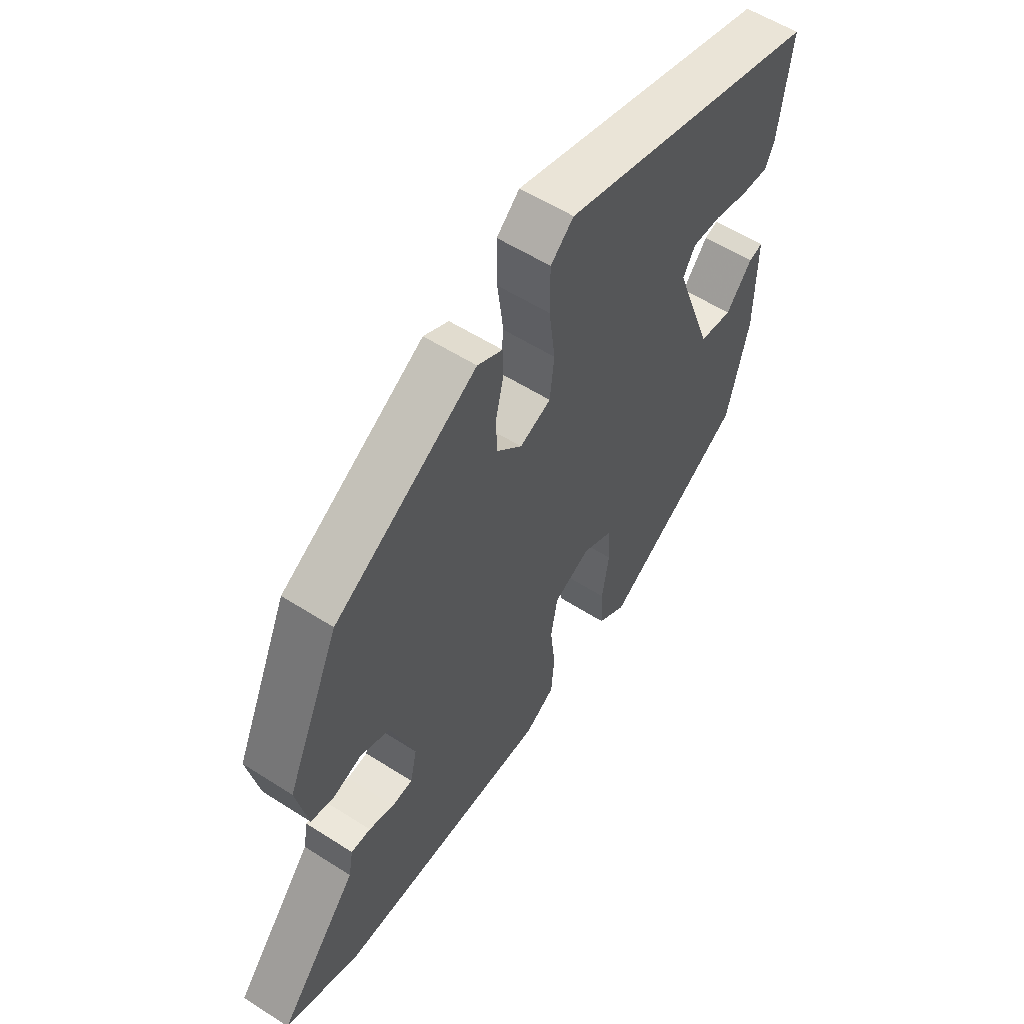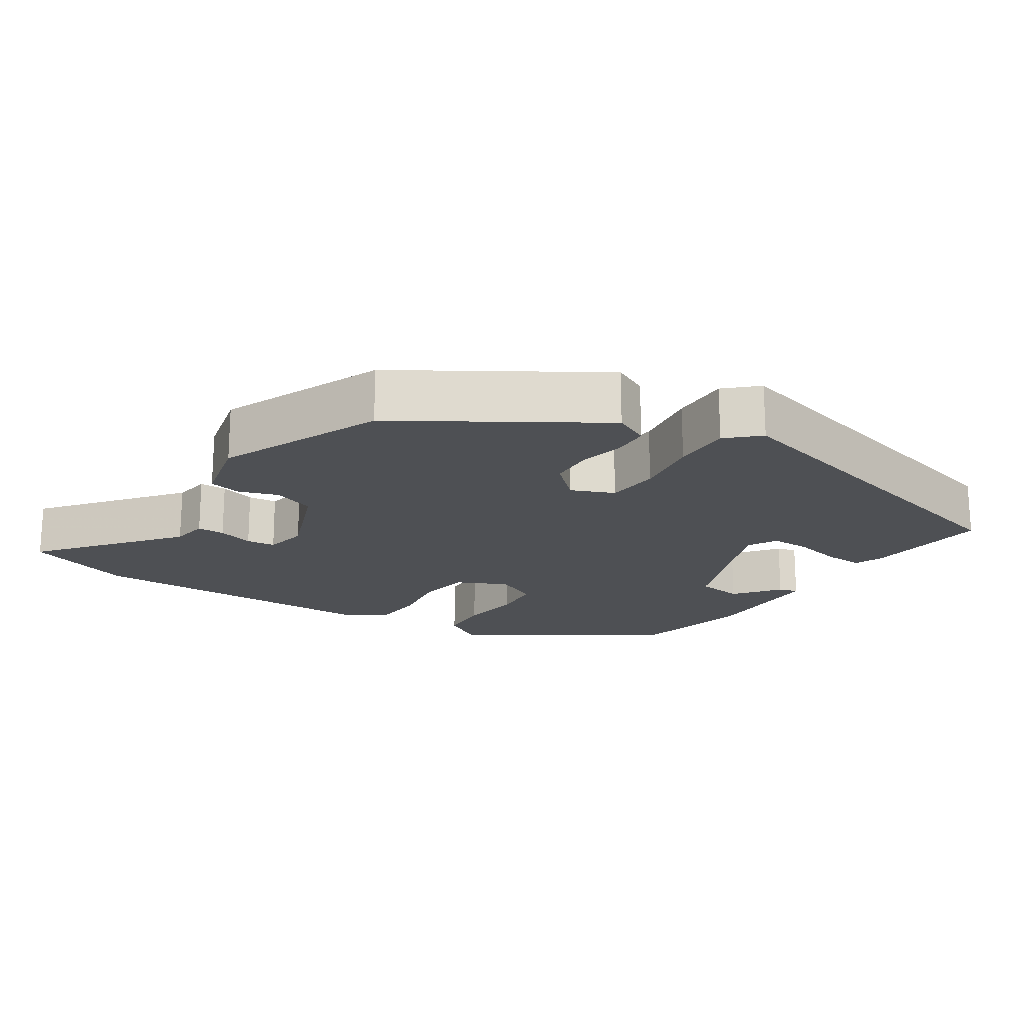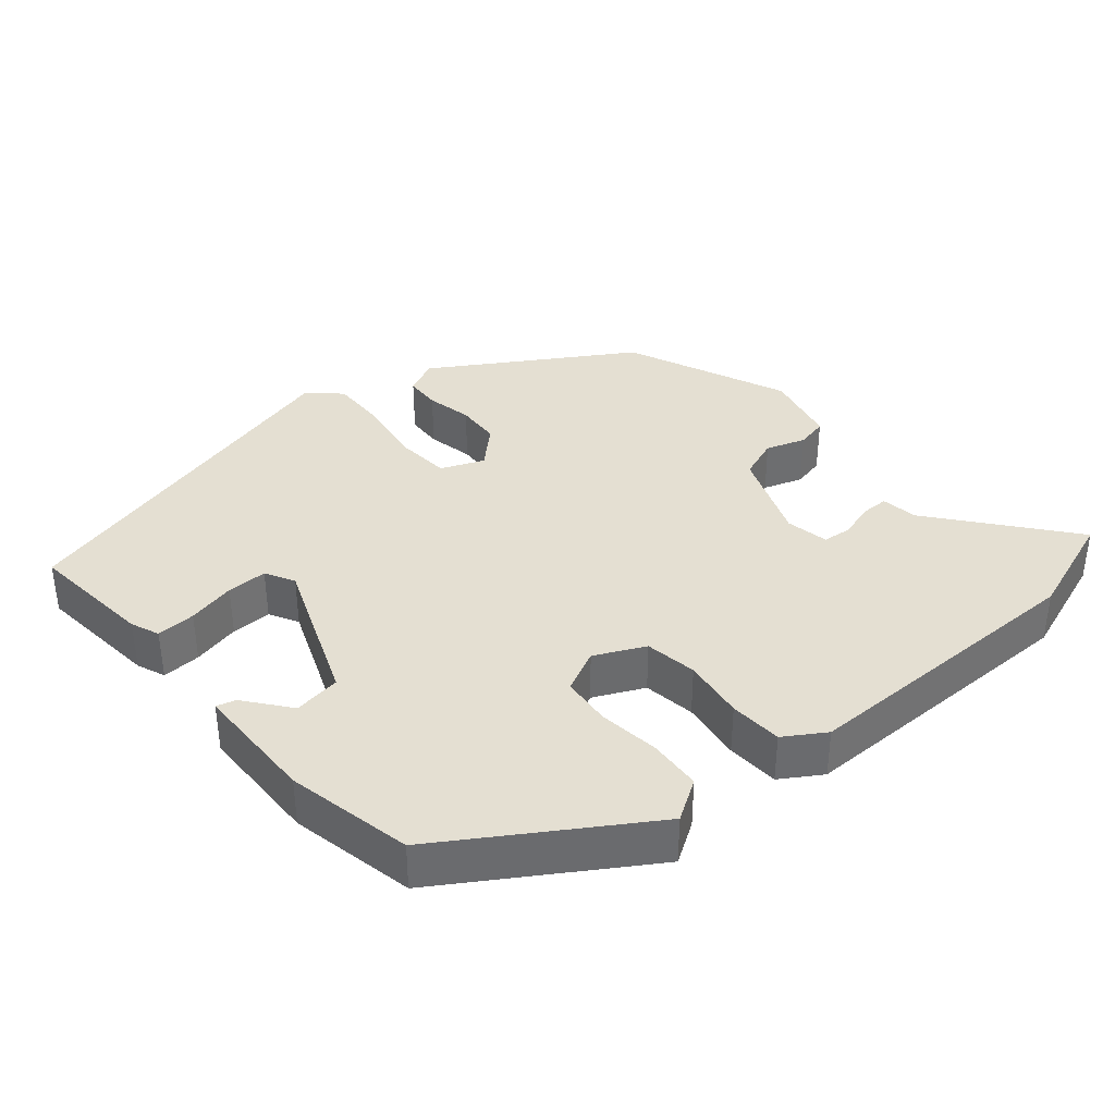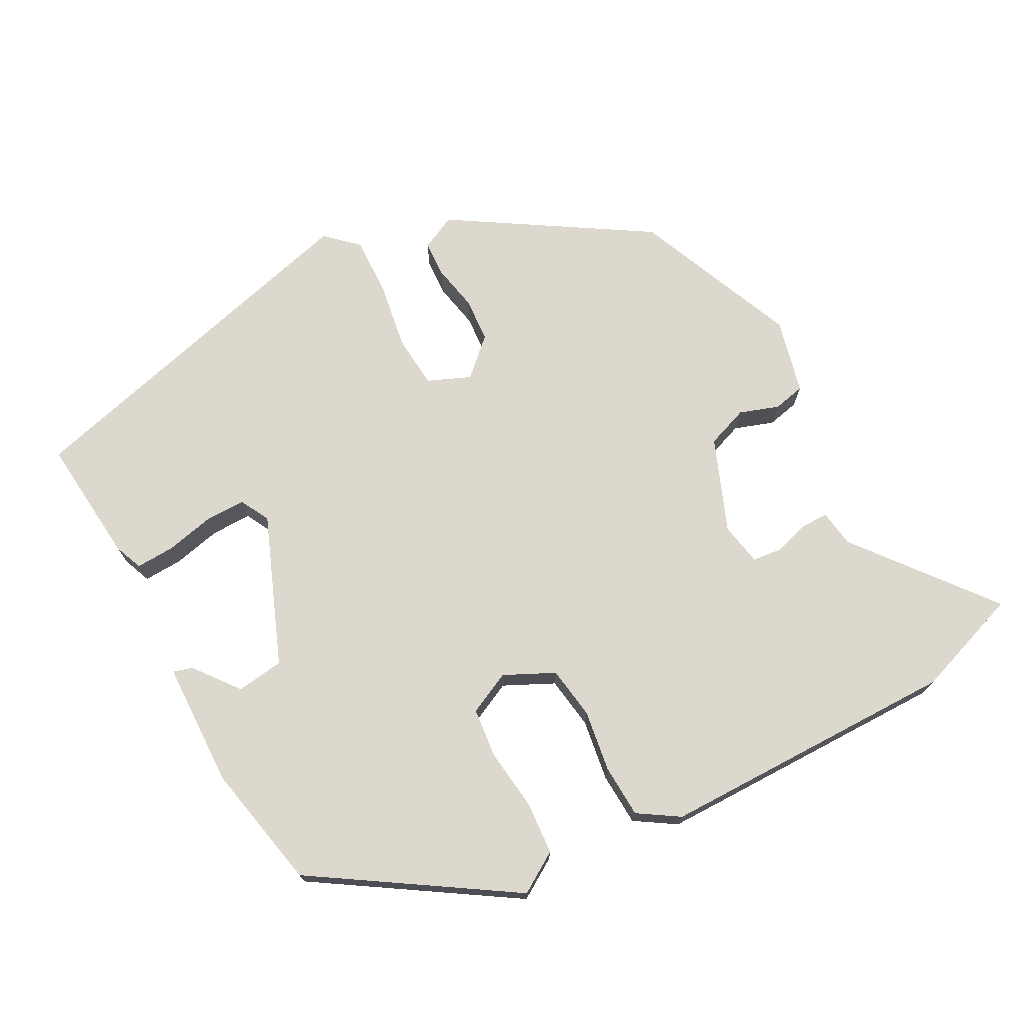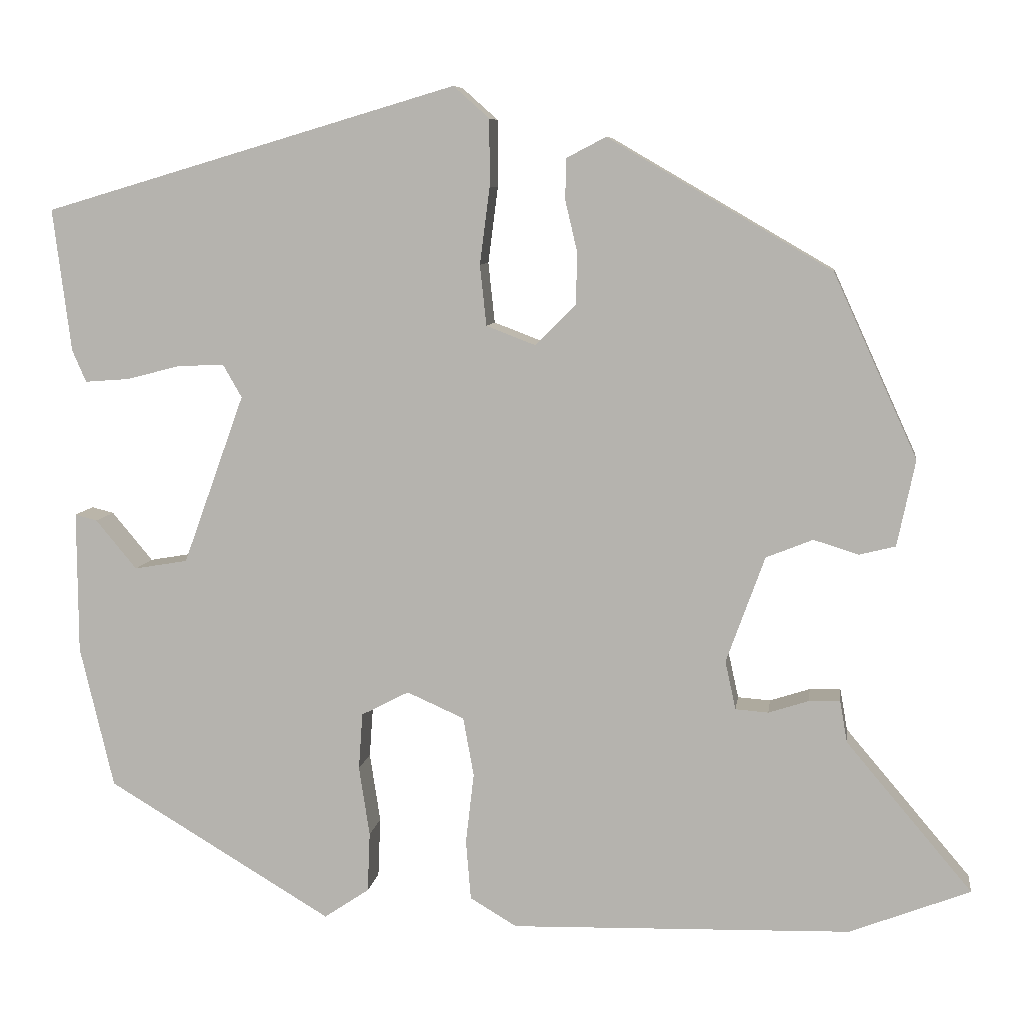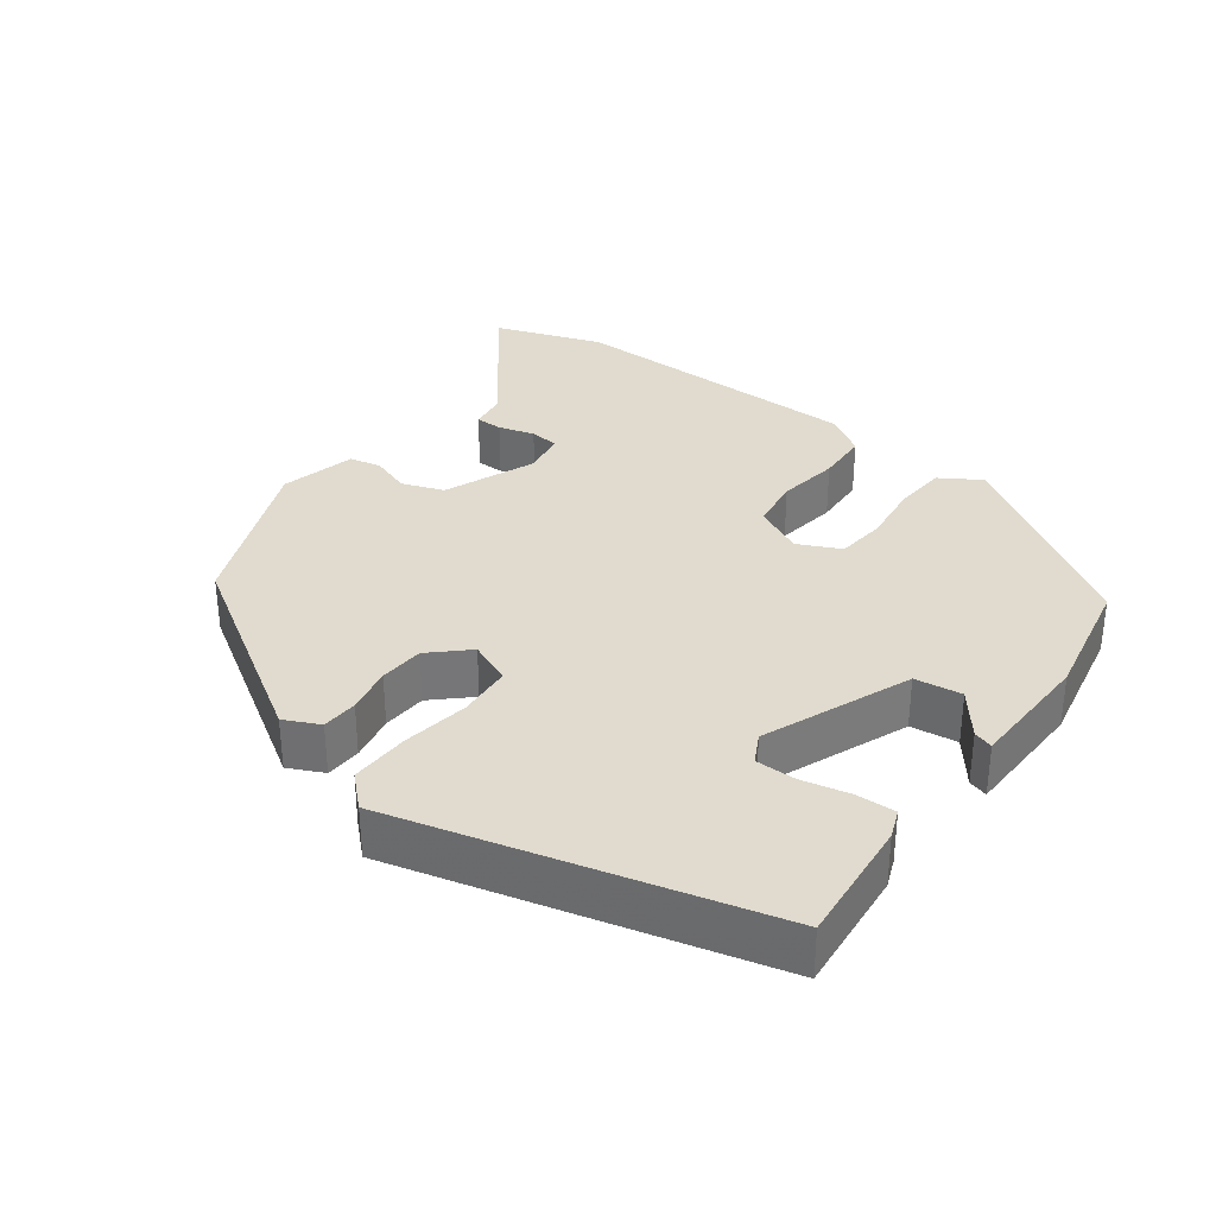
<metadata>
{"format":"obj","ext":"obj","renderer":"f3d","projection":"perspective","resolution":1024,"background":"white","views":[{"elev":56.6,"azim":-56.2,"up":"+Z"},{"elev":-18.9,"azim":-31.6,"up":"+Y"},{"elev":37.0,"azim":141.2,"up":"+Y"},{"elev":72.5,"azim":153.6,"up":"+Y"},{"elev":7.9,"azim":-172.1,"up":"+Z"},{"elev":33.5,"azim":38.6,"up":"+Y"}]}
</metadata>
<code>
v 0.457 0.07 -0.354
v 0.183 0.07 -0.518
v 0.128 0.07 -0.481
v 0.125 0.07 -0.408
v 0.138 0.07 -0.323
v 0.133 0.07 -0.254
v 0.075 0.07 -0.224
v 0.005 0.07 -0.255
v -0.008 0.07 -0.327
v 0.002 0.07 -0.413
v -0.004 0.07 -0.486
v -0.061 0.07 -0.52
v -0.476 0.07 -0.509
v -0.623 0.07 -0.452
v -0.469 0.07 -0.27
v -0.46 0.07 -0.219
v -0.422 0.07 -0.22
v -0.373 0.07 -0.236
v -0.333 0.07 -0.233
v -0.32 0.07 -0.174
v -0.367 0.07 -0.044
v -0.424 0.07 -0.021
v -0.479 0.07 -0.038
v -0.523 0.07 -0.027
v -0.545 0.07 0.078
v -0.443 0.07 0.302
v -0.17 0.07 0.461
v -0.122 0.07 0.436
v -0.121 0.07 0.386
v -0.136 0.07 0.322
v -0.134 0.07 0.26
v -0.085 0.07 0.211
v -0.025 0.07 0.234
v -0.017 0.07 0.308
v -0.029 0.07 0.401
v -0.029 0.07 0.483
v 0.015 0.07 0.522
v 0.52 0.07 0.373
v 0.498 0.07 0.199
v 0.481 0.07 0.16
v 0.427 0.07 0.164
v 0.361 0.07 0.181
v 0.305 0.07 0.183
v 0.282 0.07 0.143
v 0.357 0.07 -0.064
v 0.422 0.07 -0.075
v 0.472 0.07 -0.015
v 0.499 0.07 -0.008
v 0.498 0.07 -0.181
v 0.457 0 -0.354
v 0.183 0 -0.518
v 0.128 0 -0.481
v 0.125 0 -0.408
v 0.138 0 -0.323
v 0.133 0 -0.254
v 0.075 0 -0.224
v 0.005 0 -0.255
v -0.008 0 -0.327
v 0.002 0 -0.413
v -0.004 0 -0.486
v -0.061 0 -0.52
v -0.476 0 -0.509
v -0.623 0 -0.452
v -0.469 0 -0.27
v -0.46 0 -0.219
v -0.422 0 -0.22
v -0.373 0 -0.236
v -0.333 0 -0.233
v -0.32 0 -0.174
v -0.367 0 -0.044
v -0.424 0 -0.021
v -0.479 0 -0.038
v -0.523 0 -0.027
v -0.545 0 0.078
v -0.443 0 0.302
v -0.17 0 0.461
v -0.122 0 0.436
v -0.121 0 0.386
v -0.136 0 0.322
v -0.134 0 0.26
v -0.085 0 0.211
v -0.025 0 0.234
v -0.017 0 0.308
v -0.029 0 0.401
v -0.029 0 0.483
v 0.015 0 0.522
v 0.52 0 0.373
v 0.498 0 0.199
v 0.481 0 0.16
v 0.427 0 0.164
v 0.361 0 0.181
v 0.305 0 0.183
v 0.282 0 0.143
v 0.357 0 -0.064
v 0.422 0 -0.075
v 0.472 0 -0.015
v 0.499 0 -0.008
v 0.498 0 -0.181
f 1 2 3
f 49 1 3
f 48 49 3
f 47 48 3
f 46 47 3
f 3 4 5
f 46 3 5
f 45 46 5
f 44 45 5 6
f 40 41 42
f 39 40 42
f 38 39 42
f 37 38 42
f 36 37 42
f 35 36 42
f 34 35 42
f 33 34 42 43
f 32 33 43 44
f 28 29 30
f 27 28 30
f 26 27 30
f 25 26 30
f 24 25 30
f 23 24 30
f 22 23 30
f 21 22 30 31
f 20 21 31 32
f 15 16 17 18
f 15 18 19
f 14 15 19
f 13 14 19
f 12 13 19
f 11 12 19
f 10 11 19
f 9 10 19
f 19 20 32
f 9 19 32
f 8 9 32
f 44 6 7
f 7 8 32 44
f 52 51 50
f 52 50 98
f 52 98 97
f 52 97 96
f 52 96 95
f 54 53 52
f 54 52 95
f 54 95 94
f 55 54 94 93
f 91 90 89
f 91 89 88
f 91 88 87
f 91 87 86
f 91 86 85
f 91 85 84
f 91 84 83
f 92 91 83 82
f 93 92 82 81
f 79 78 77
f 79 77 76
f 79 76 75
f 79 75 74
f 79 74 73
f 79 73 72
f 79 72 71
f 80 79 71 70
f 81 80 70 69
f 67 66 65 64
f 68 67 64
f 68 64 63
f 68 63 62
f 68 62 61
f 68 61 60
f 68 60 59
f 68 59 58
f 81 69 68
f 81 68 58
f 81 58 57
f 56 55 93
f 93 81 57 56
f 1 50 51 2
f 2 51 52 3
f 3 52 53 4
f 4 53 54 5
f 5 54 55 6
f 6 55 56 7
f 7 56 57 8
f 8 57 58 9
f 9 58 59 10
f 10 59 60 11
f 11 60 61 12
f 12 61 62 13
f 13 62 63 14
f 14 63 64 15
f 15 64 65 16
f 16 65 66 17
f 17 66 67 18
f 18 67 68 19
f 19 68 69 20
f 20 69 70 21
f 21 70 71 22
f 22 71 72 23
f 23 72 73 24
f 24 73 74 25
f 25 74 75 26
f 26 75 76 27
f 27 76 77 28
f 28 77 78 29
f 29 78 79 30
f 30 79 80 31
f 31 80 81 32
f 32 81 82 33
f 33 82 83 34
f 34 83 84 35
f 35 84 85 36
f 36 85 86 37
f 37 86 87 38
f 38 87 88 39
f 39 88 89 40
f 40 89 90 41
f 41 90 91 42
f 42 91 92 43
f 43 92 93 44
f 44 93 94 45
f 45 94 95 46
f 46 95 96 47
f 47 96 97 48
f 48 97 98 49
f 49 98 50 1

</code>
